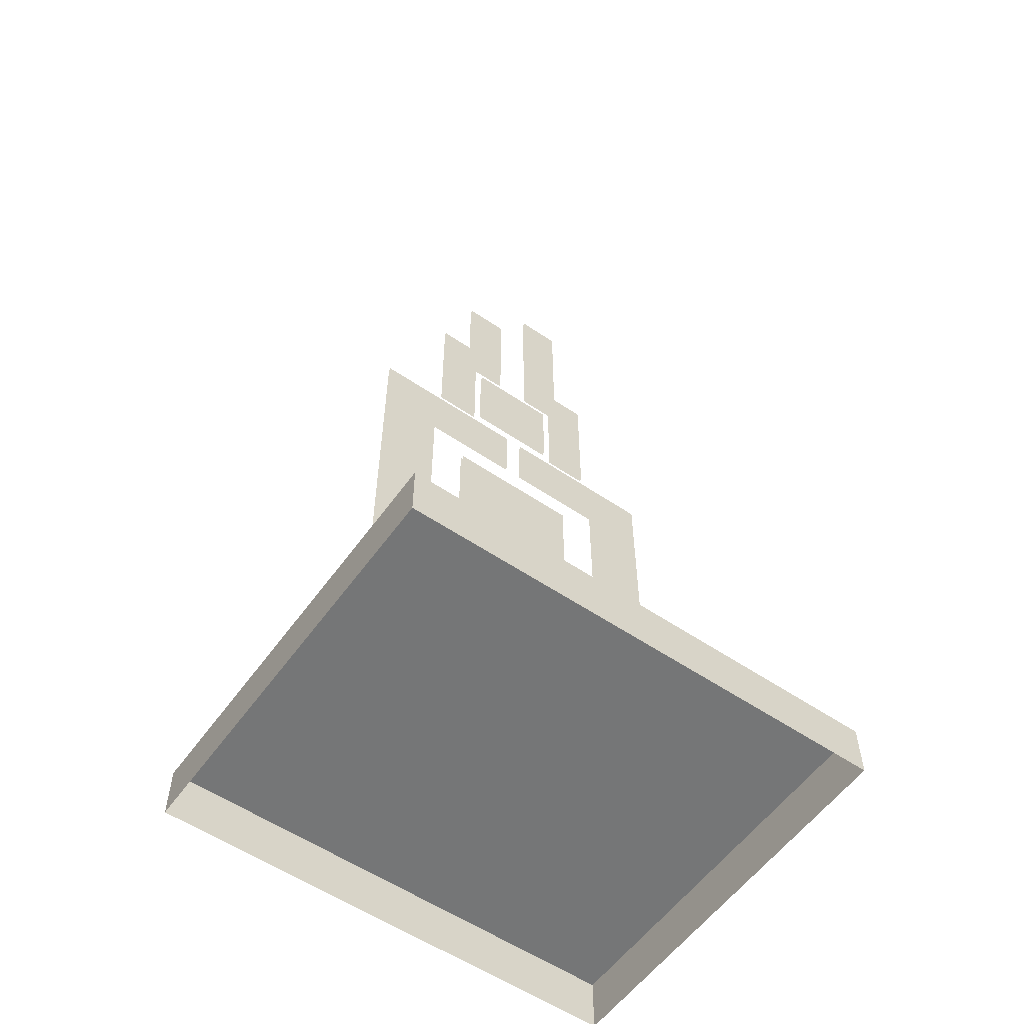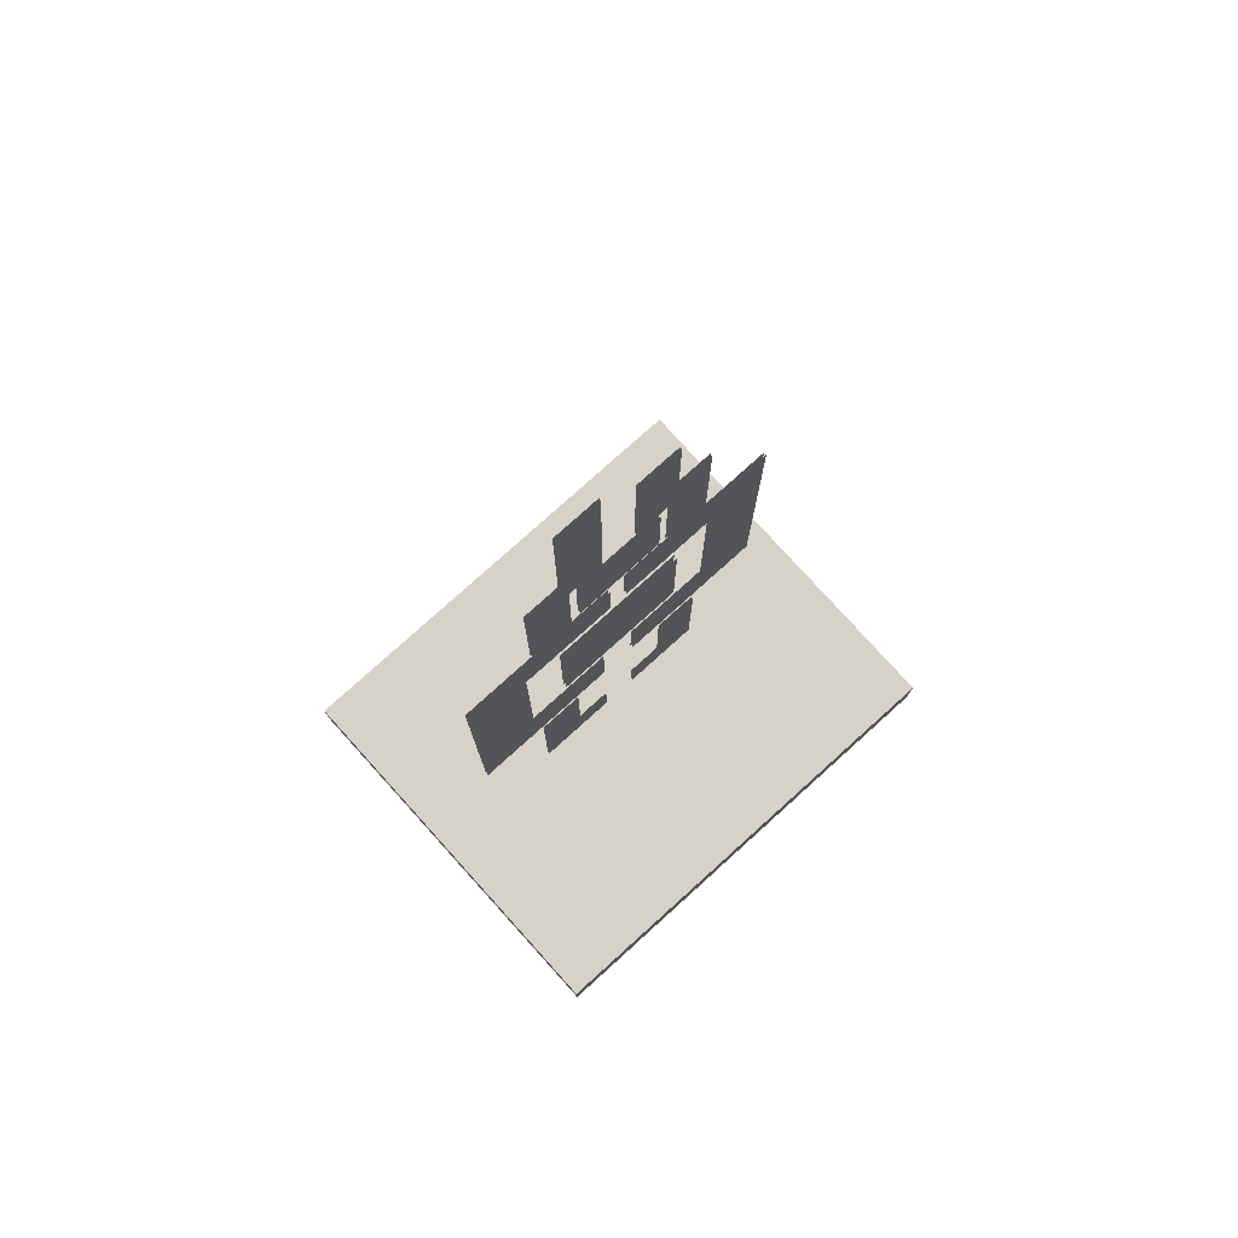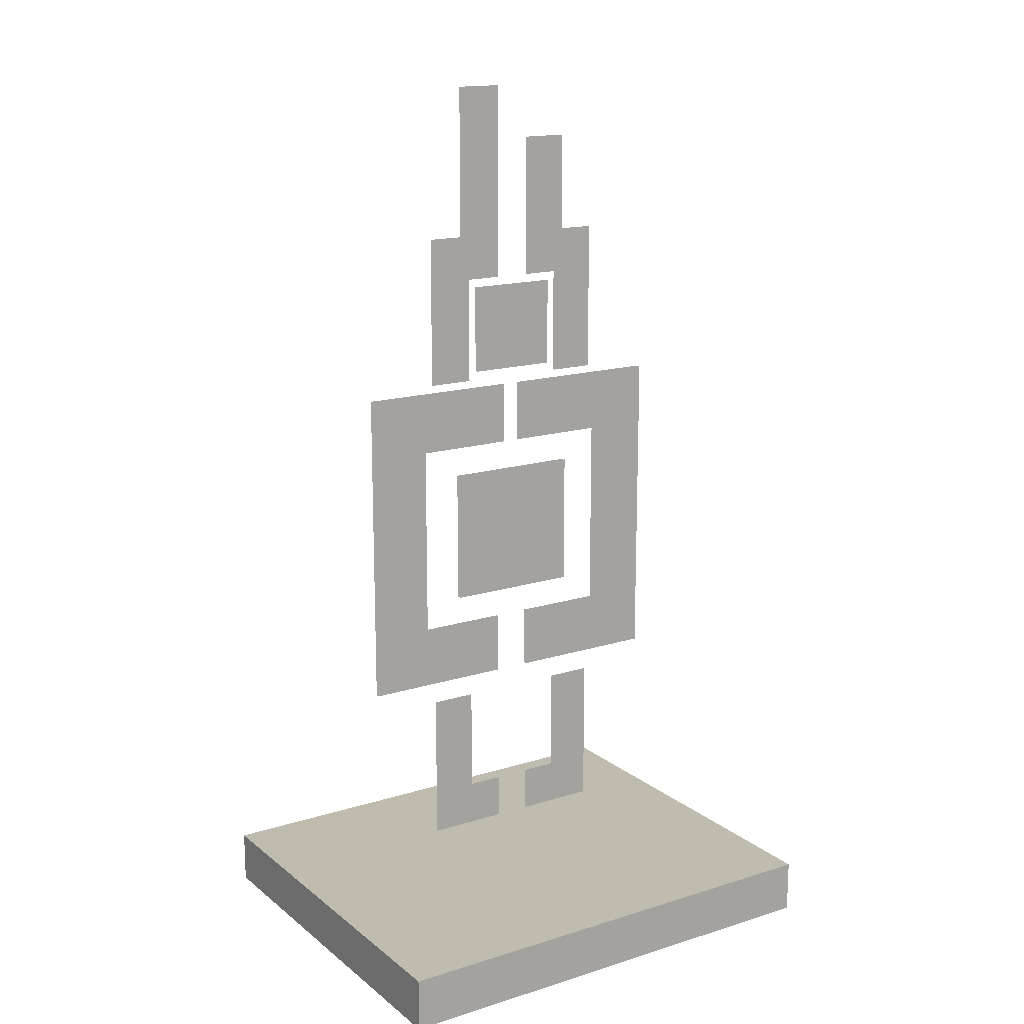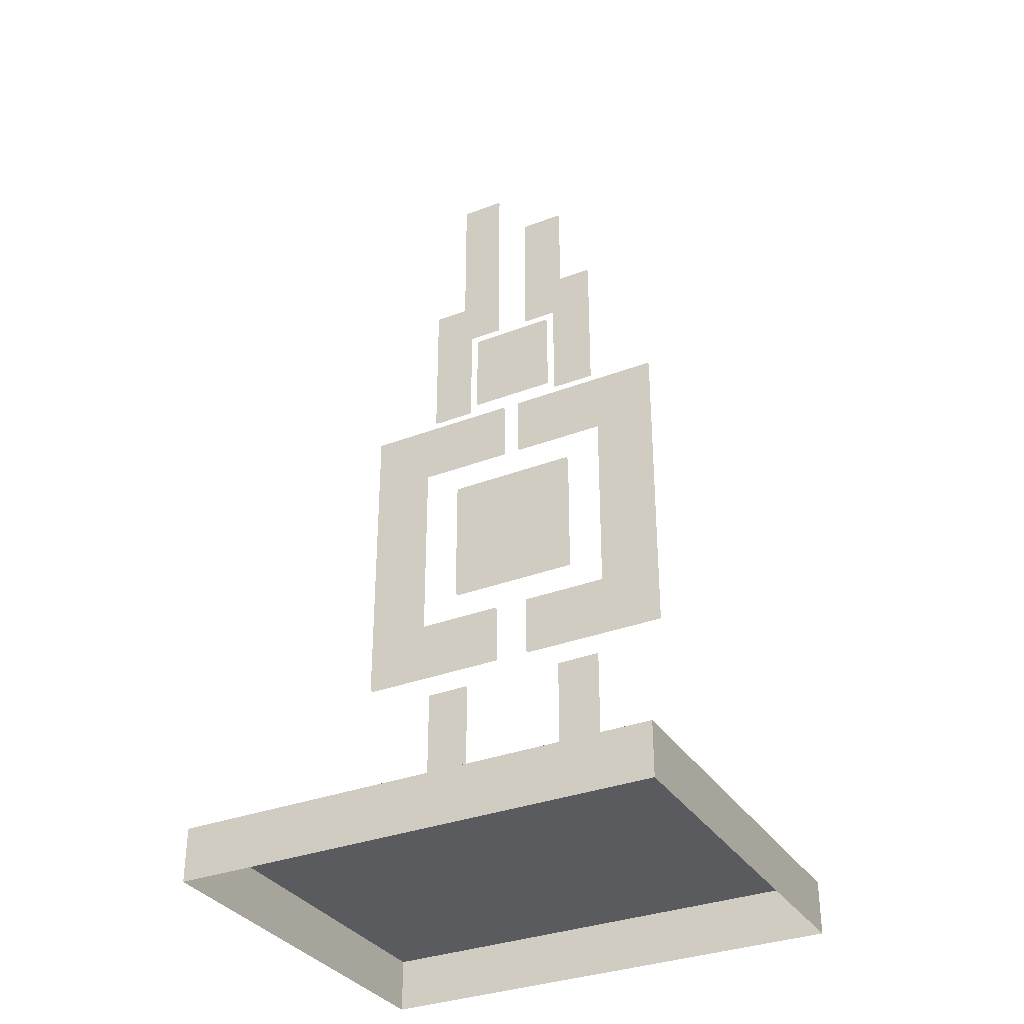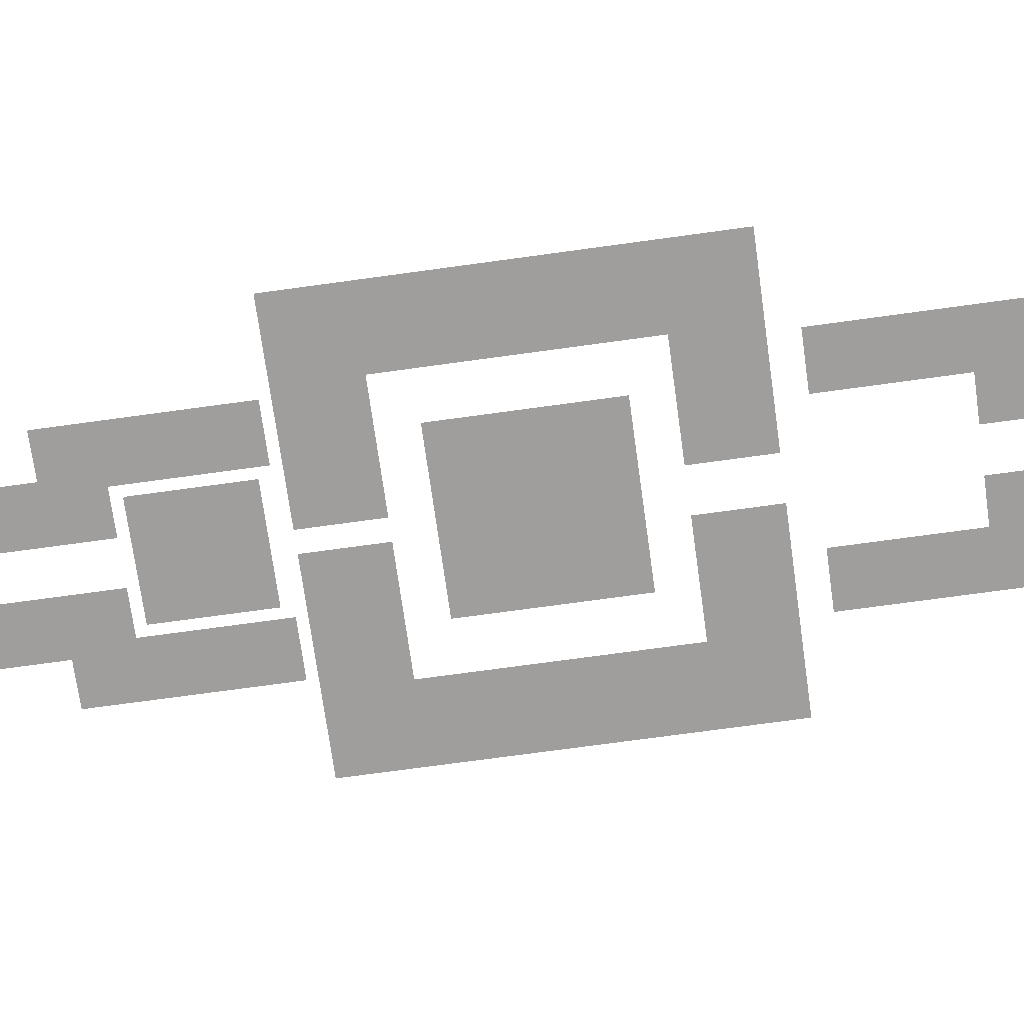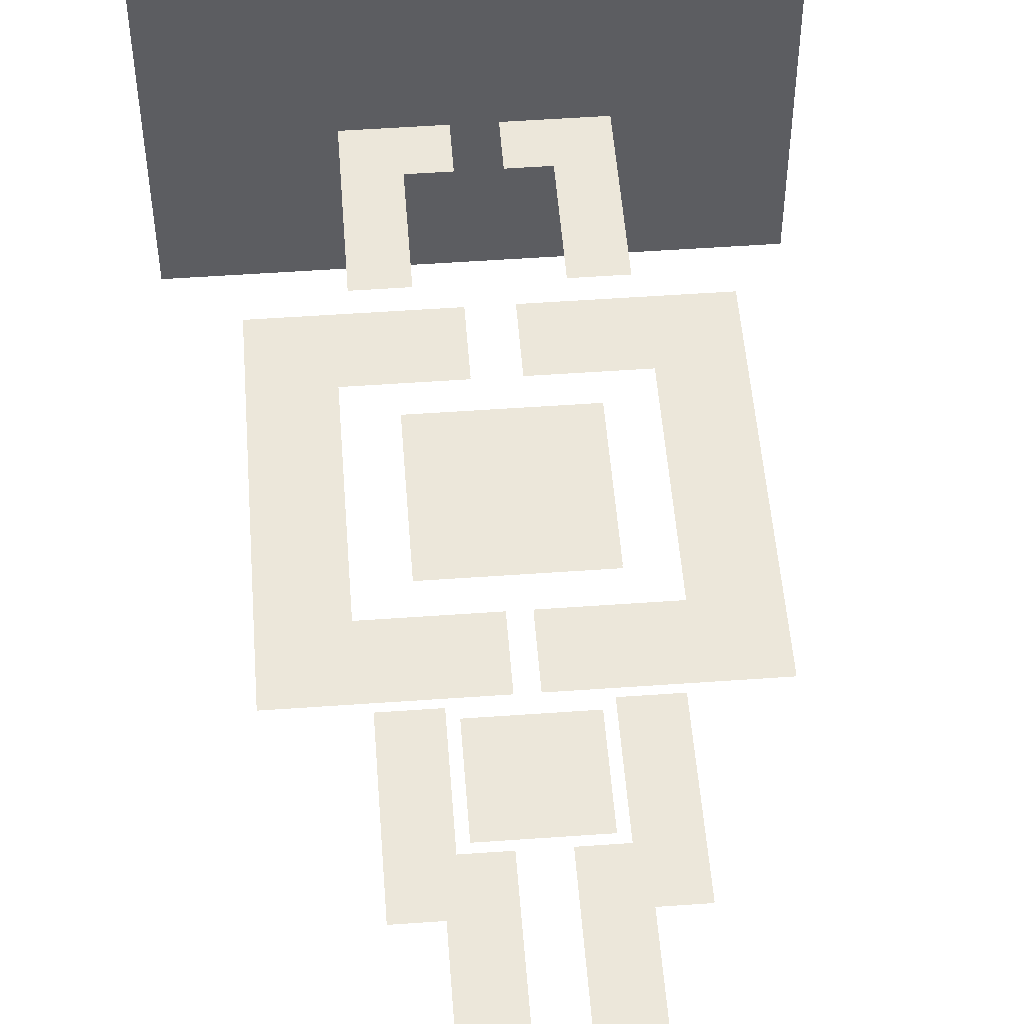
<metadata>
{"format":"obj","ext":"obj","renderer":"f3d","projection":"perspective","resolution":1024,"background":"white","views":[{"elev":-56.7,"azim":-35.3,"up":"+Y"},{"elev":77.7,"azim":137.9,"up":"+Y"},{"elev":15.9,"azim":147.1,"up":"+Y"},{"elev":-33.2,"azim":-152.2,"up":"+Y"},{"elev":-71.1,"azim":-82.1,"up":"+Z"},{"elev":52.4,"azim":175.6,"up":"+Z"}]}
</metadata>
<code>
g royale_martian_generator_mesh_lod1
v -0.891 -0.8463 0.002441
v -0.5627 -0.5181 0.002441
v -0.09379 -0.5181 0.002441
v -0.09379 -0.8463 0.002441
v -0.5627 0.5136 0.002441
v -0.891 0.8418 0.002441
v -0.04689 0.8418 0.002441
v -0.04689 0.5136 0.002441
v -0.891 -0.8463 -0.01142
v -0.09379 -0.8463 -0.01142
v -0.09379 -0.5181 -0.01142
v -0.5627 -0.5181 -0.01142
v -0.5627 0.5136 -0.01142
v -0.891 0.8418 -0.01142
v -0.04689 0.8418 -0.01142
v -0.04689 0.5136 -0.01142
v 0.891 -0.8463 0.002441
v 0.09379 -0.8463 0.002441
v 0.09379 -0.5181 0.002441
v 0.5627 -0.5181 0.002441
v 0.5627 0.5136 0.002441
v 0.891 0.8418 0.002441
v 0.04689 0.8418 0.002441
v 0.04689 0.5136 0.002441
v 0.891 -0.8463 -0.01142
v 0.5627 -0.5181 -0.01142
v 0.09379 -0.5181 -0.01142
v 0.09379 -0.8463 -0.01142
v 0.5627 0.5136 -0.01142
v 0.891 0.8418 -0.01142
v 0.04689 0.8418 -0.01142
v 0.04689 0.5136 -0.01142
v -1.273 -2.021 -1.062
v -1.273 -2.021 1.048
v -1.273 -2.302 1.048
v -1.273 -2.302 -1.062
v 1.259 -2.021 -1.062
v 1.259 -2.302 -1.062
v 1.259 -2.302 1.048
v 1.259 -2.021 1.048
v -1.273 -2.302 1.048
v -1.273 -2.021 1.048
v 1.259 -2.021 1.048
v 1.259 -2.302 1.048
v -1.273 -2.021 -1.062
v 1.259 -2.021 -1.062
v 1.259 -2.021 1.048
v -1.273 -2.021 1.048
v -1.273 -2.302 -1.062
v 1.259 -2.302 -1.062
v 1.259 -2.021 -1.062
v -1.273 -2.021 -1.062
v -0.2411 0.9334 0.001632
v -0.2411 1.402 0.001632
v 0.2278 1.402 0.001632
v 0.2278 0.9334 0.001632
v -0.2411 0.9334 -0.01097
v 0.2278 0.9334 -0.01097
v 0.2278 1.402 -0.01097
v -0.2411 1.402 -0.01097
v -0.3631 -0.3609 0.004909
v -0.3631 0.3519 0.004909
v 0.3497 0.3519 0.004909
v 0.3497 -0.3609 0.004909
v -0.3631 -0.3609 -0.01425
v 0.3497 -0.3609 -0.01425
v 0.3497 0.3519 -0.01425
v -0.3631 0.3519 -0.01425
v 0.5092 -1.764 -0.0002586
v 0.08712 -1.764 -0.0002586
v 0.08712 -1.529 -0.0002586
v 0.2747 -1.529 -0.0002586
v 0.5092 -0.9667 -0.0002586
v 0.2747 -0.9667 -0.0002586
v 0.5092 -1.764 -0.009082
v 0.2747 -1.529 -0.009082
v 0.08712 -1.529 -0.009082
v 0.08712 -1.764 -0.009082
v 0.5092 -0.9667 -0.009082
v 0.2747 -0.9667 -0.009082
v -0.5225 -1.764 -0.0002586
v -0.288 -1.529 -0.0002586
v -0.1005 -1.529 -0.0002586
v -0.1005 -1.764 -0.0002586
v -0.5225 -0.9667 -0.0002586
v -0.288 -0.9667 -0.0002586
v -0.5225 -1.764 -0.009082
v -0.1005 -1.764 -0.009082
v -0.1005 -1.529 -0.009082
v -0.288 -1.529 -0.009082
v -0.5225 -0.9667 -0.009082
v -0.288 -0.9667 -0.009082
v 0.5092 0.8865 -0.0002586
v 0.2747 0.8865 -0.0002586
v 0.2747 1.449 -0.0002586
v 0.5092 1.684 -0.0002586
v 0.3216 1.684 -0.0002586
v 0.08712 1.449 -0.0002586
v 0.3216 2.481 -0.0002586
v 0.08712 2.481 -0.0002586
v 0.5092 0.8865 -0.009082
v 0.5092 1.684 -0.009082
v 0.2747 1.449 -0.009082
v 0.2747 0.8865 -0.009082
v 0.3216 1.684 -0.009082
v 0.08712 1.449 -0.009082
v 0.3216 2.481 -0.009082
v 0.08712 2.481 -0.009082
v -0.5225 0.8865 -0.0002586
v -0.5225 1.684 -0.0002586
v -0.288 1.449 -0.0002586
v -0.288 0.8865 -0.0002586
v -0.3349 1.684 -0.0002586
v -0.1005 1.449 -0.0002586
v -0.3349 2.199 -0.0002586
v -0.1005 2.199 -0.0002586
v -0.5225 0.8865 -0.009082
v -0.288 0.8865 -0.009082
v -0.288 1.449 -0.009082
v -0.5225 1.684 -0.009082
v -0.3349 1.684 -0.009082
v -0.1005 1.449 -0.009082
v -0.3349 2.199 -0.009082
v -0.1005 2.199 -0.009082
g royale_martian_generator_mesh_lod1_0
f 3 2 1
f 4 3 1
f 2 5 1
f 5 6 1
f 6 5 7
f 5 8 7
f 11 10 9
f 12 11 9
f 13 12 9
f 14 13 9
f 13 14 15
f 16 13 15
f 19 18 17
f 20 19 17
f 21 20 17
f 22 21 17
f 21 22 23
f 24 21 23
f 27 26 25
f 28 27 25
f 26 29 25
f 29 30 25
f 30 29 31
f 29 32 31
f 35 34 33
f 36 35 33
f 39 38 37
f 40 39 37
f 43 42 41
f 44 43 41
f 47 46 45
f 48 47 45
f 51 50 49
f 52 51 49
f 55 54 53
f 56 55 53
f 59 58 57
f 60 59 57
f 63 62 61
f 64 63 61
f 67 66 65
f 68 67 65
f 71 70 69
f 72 71 69
f 72 69 73
f 74 72 73
f 77 76 75
f 78 77 75
f 75 76 79
f 76 80 79
f 83 82 81
f 84 83 81
f 81 82 85
f 82 86 85
f 89 88 87
f 90 89 87
f 90 87 91
f 92 90 91
f 95 94 93
f 96 95 93
f 96 97 95
f 97 98 95
f 97 99 98
f 99 100 98
f 103 102 101
f 104 103 101
f 105 102 103
f 106 105 103
f 107 105 106
f 108 107 106
f 111 110 109
f 112 111 109
f 113 110 111
f 114 113 111
f 115 113 114
f 116 115 114
f 119 118 117
f 120 119 117
f 120 121 119
f 121 122 119
f 121 123 122
f 123 124 122

</code>
